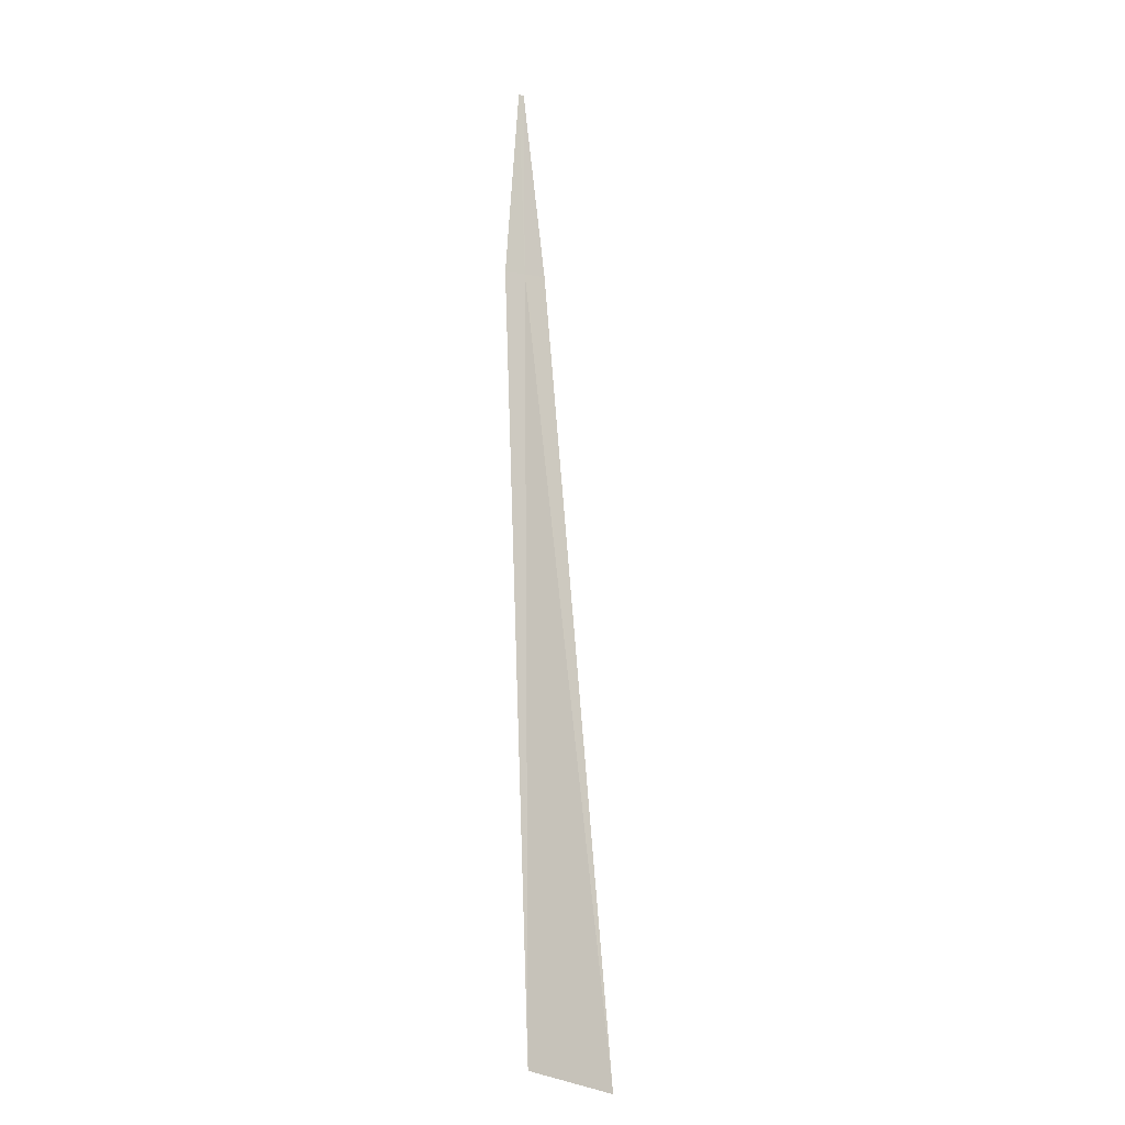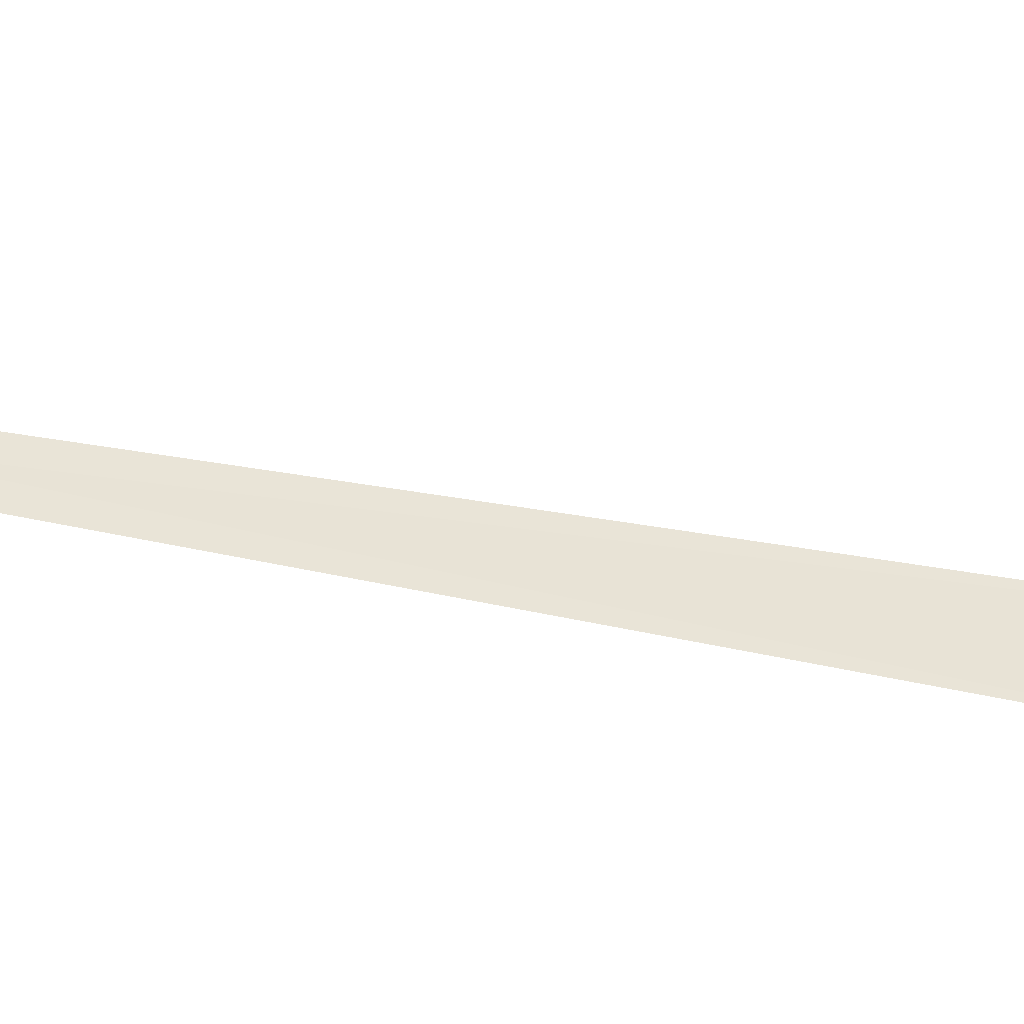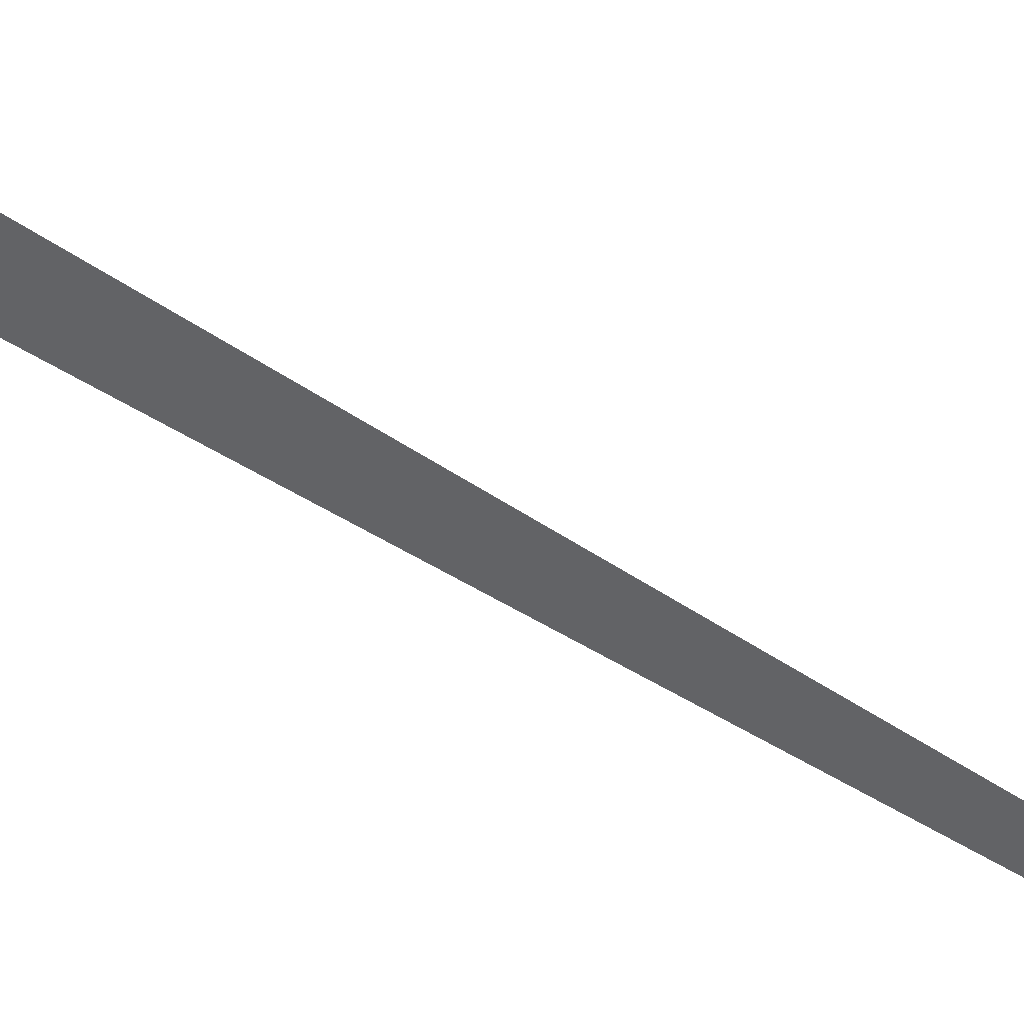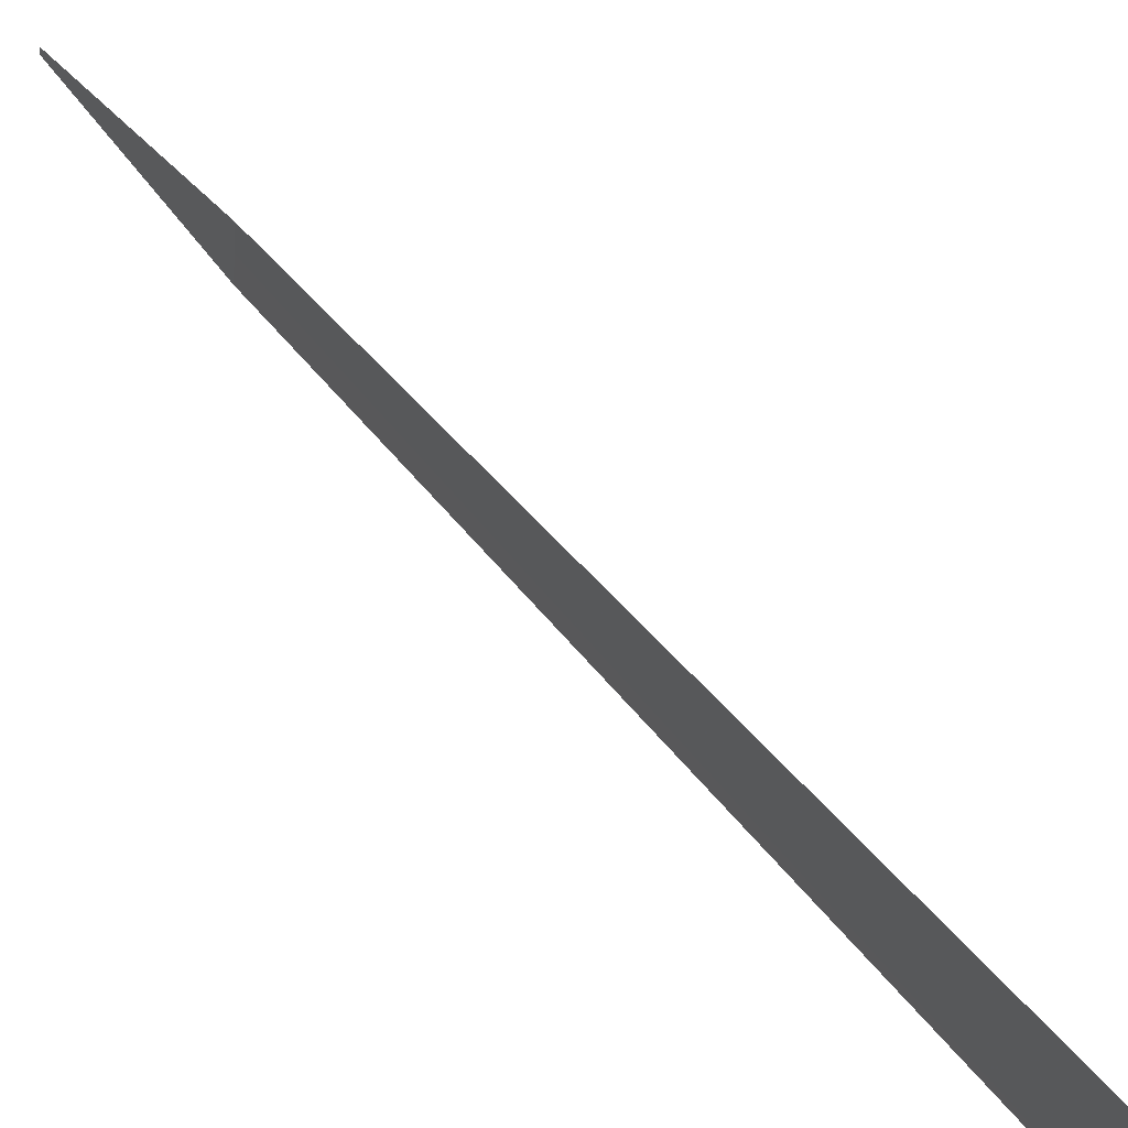
<metadata>
{"format":"obj","ext":"obj","renderer":"f3d","projection":"perspective","resolution":1024,"background":"white","views":[{"elev":5.2,"azim":-77.6,"up":"+Y"},{"elev":-43.6,"azim":-129.2,"up":"+Z"},{"elev":43.1,"azim":104.6,"up":"+Z"},{"elev":43.4,"azim":-47.7,"up":"+Z"}]}
</metadata>
<code>
v 12.55 -14.59 5.12
v 12.44 -14.91 5.181
v 12.45 -14.91 5.145
v 12.58 -14.51 5.114
v 12.55 -14.59 5.129
v 12.55 -14.59 5.111
v 12.58 -14.51 5.112
f 1 2 3
f 1 5 2
f 1 3 6
f 1 6 7
f 1 7 4
f 1 4 5

</code>
